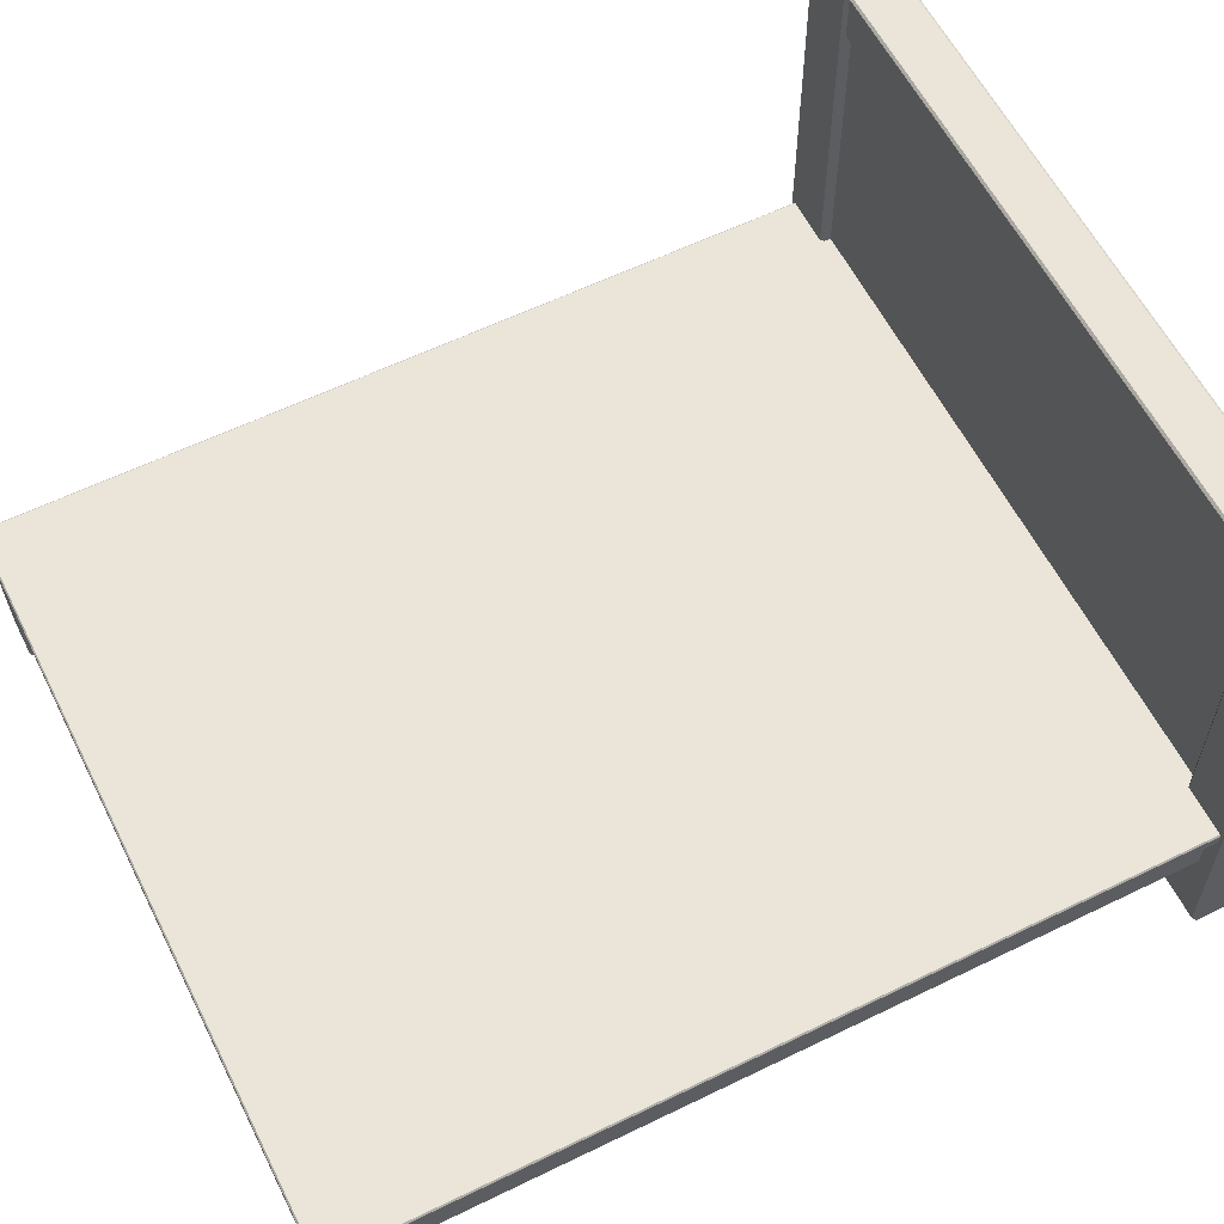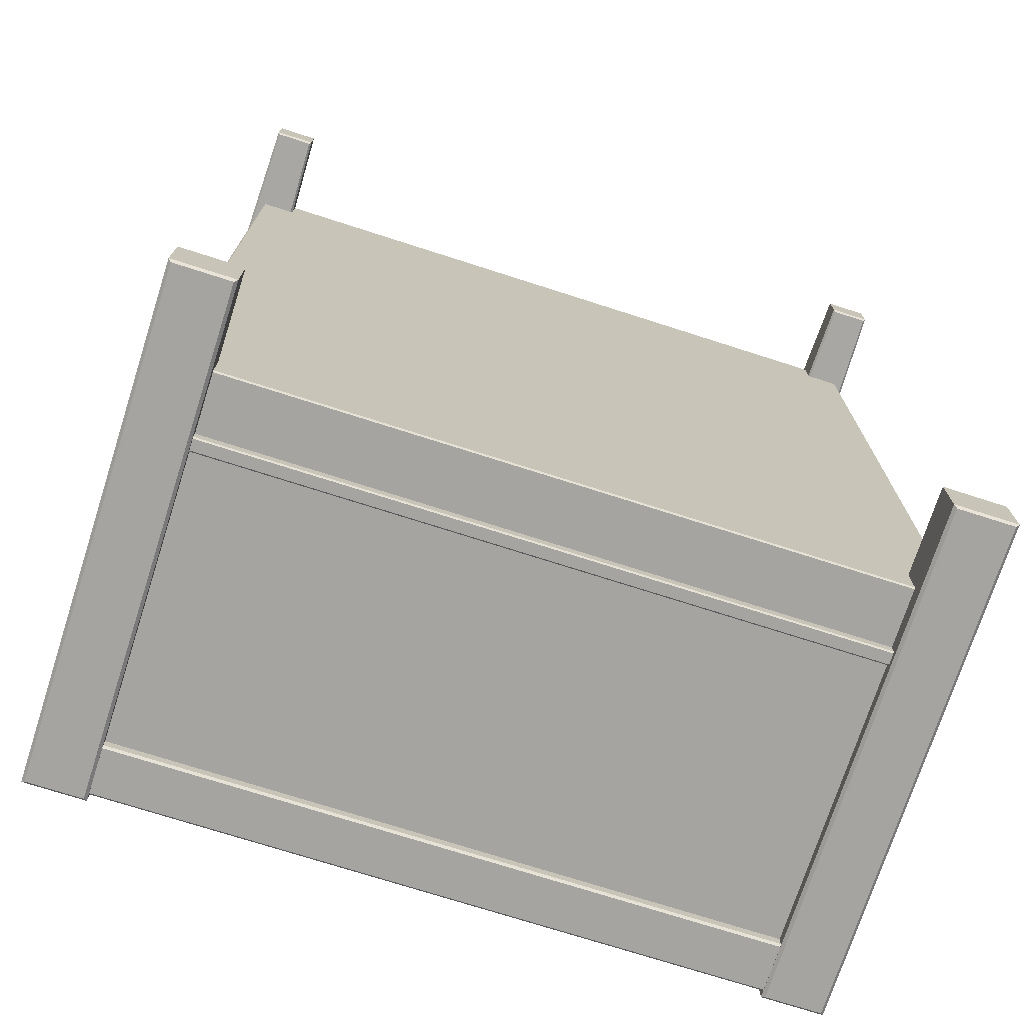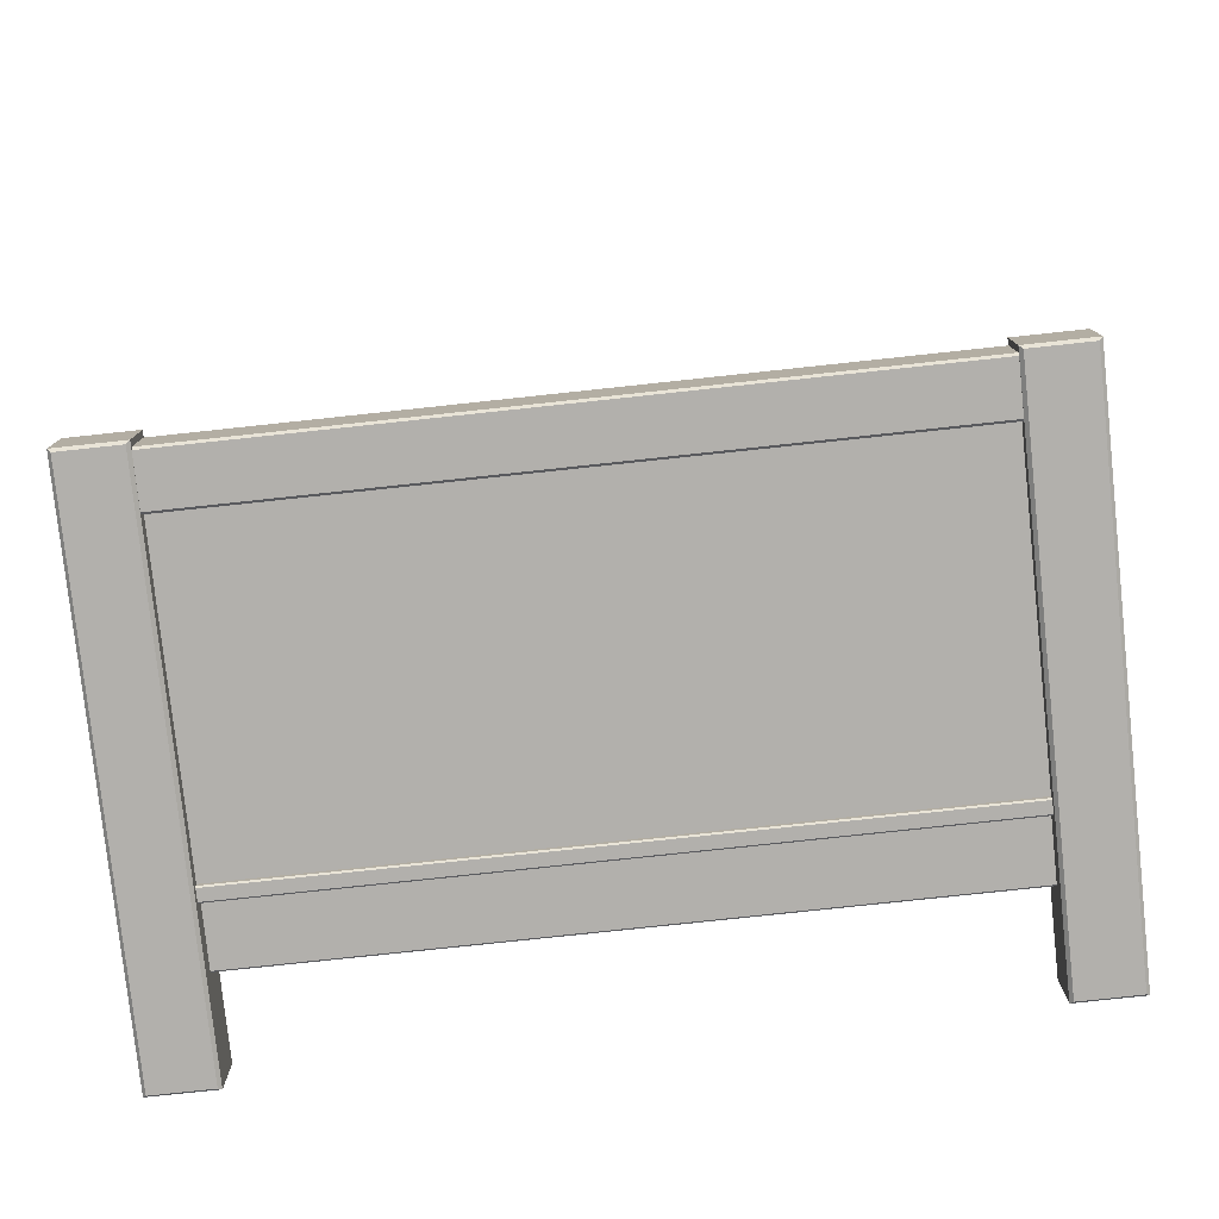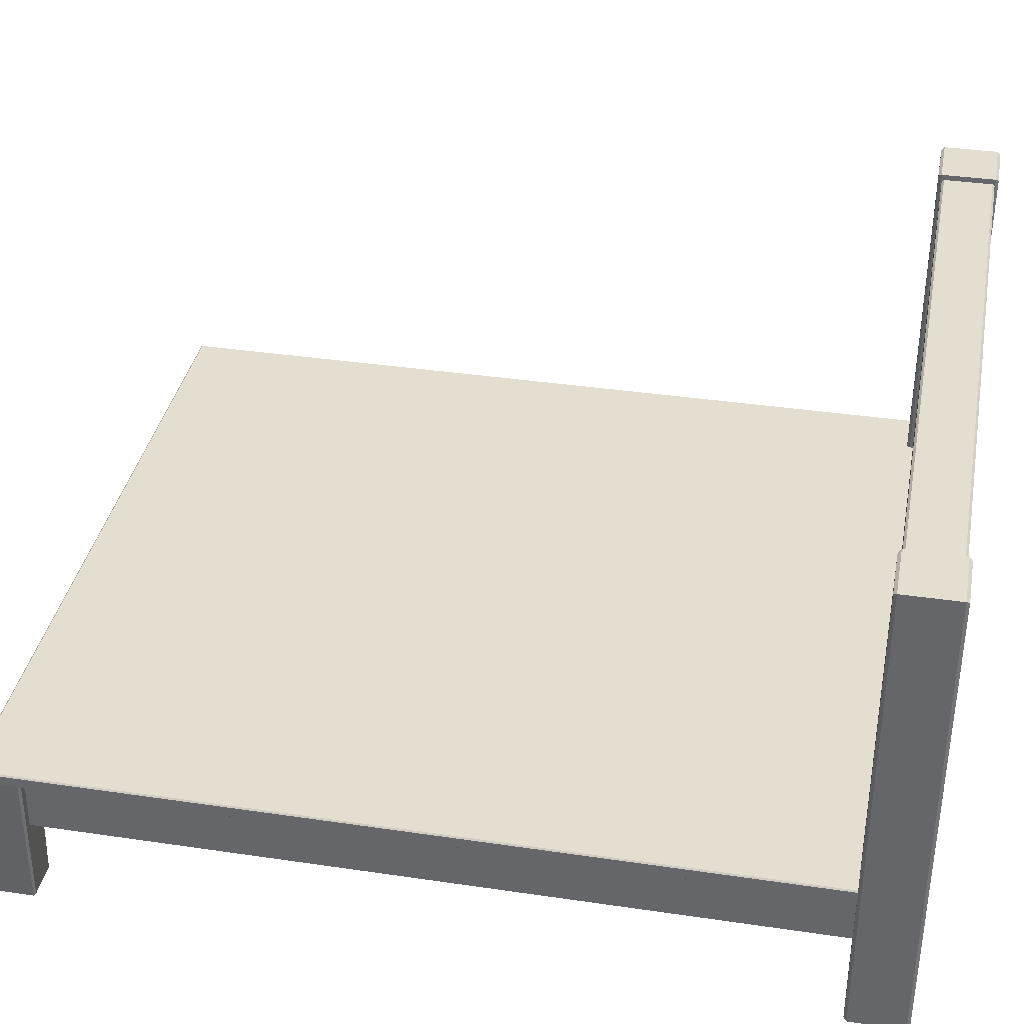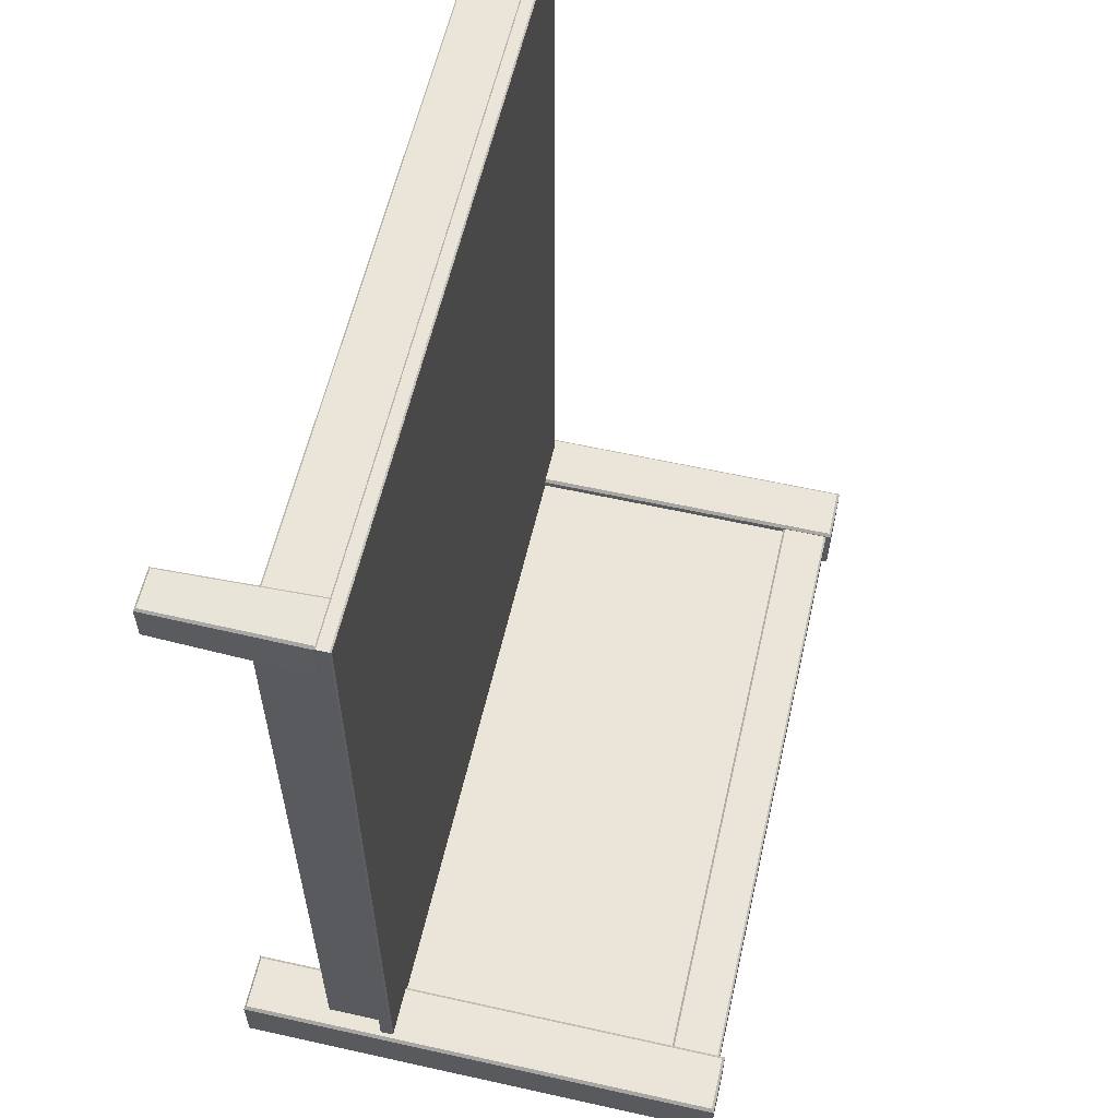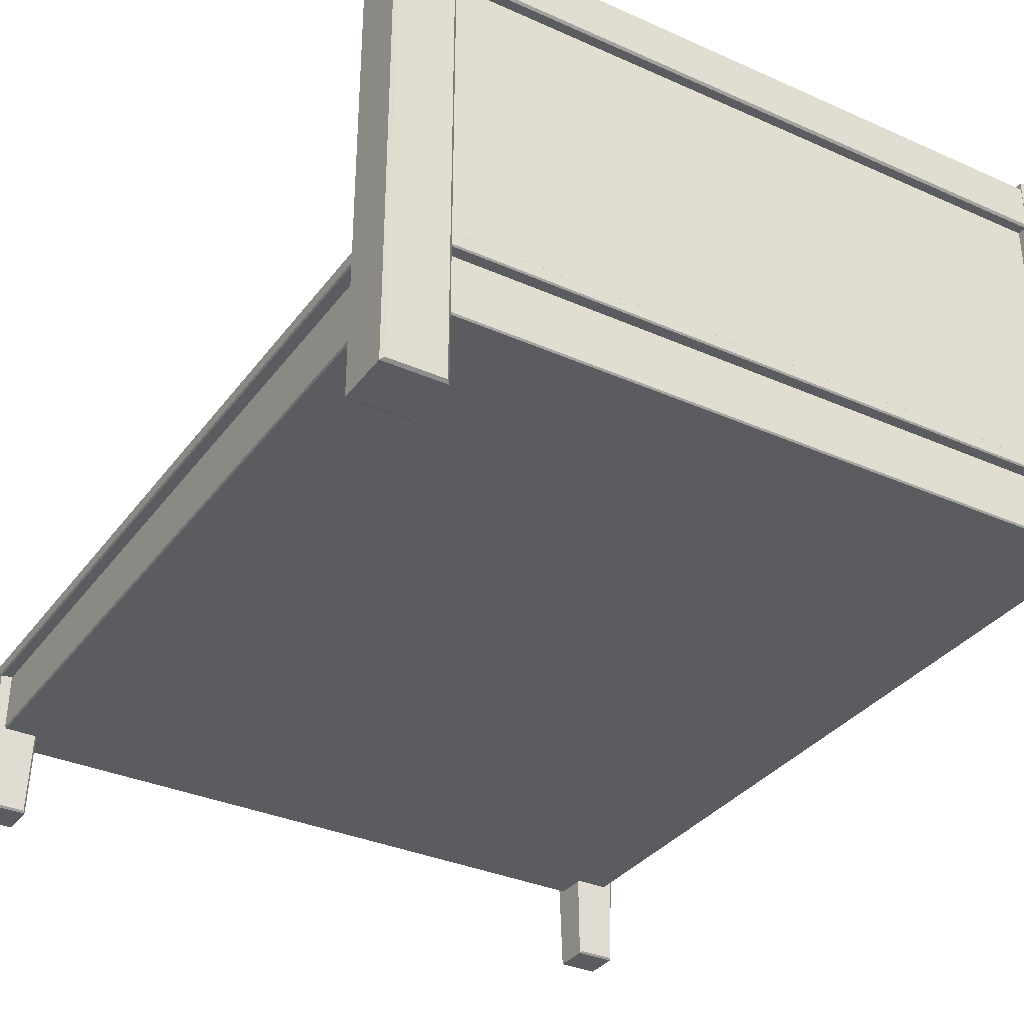
<metadata>
{"format":"obj","ext":"obj","renderer":"f3d","projection":"perspective","resolution":1024,"background":"white","views":[{"elev":59.5,"azim":63.4,"up":"+Y"},{"elev":-73.3,"azim":-17.8,"up":"+Z"},{"elev":-78.6,"azim":-173.9,"up":"+Z"},{"elev":36.4,"azim":100.9,"up":"+Y"},{"elev":59.3,"azim":102.9,"up":"+Z"},{"elev":-34.0,"azim":148.9,"up":"+Y"}]}
</metadata>
<code>
v 146.5 2.176 -158.3
v 145.3 2.998 -157.2
v 146.5 193.2 -158.3
v 145.3 192.2 -157.2
v 123.2 2.176 -158.3
v 124.3 2.998 -157.2
v 124.3 192.2 -157.2
v 123.2 193.2 -158.3
v 145.3 192.2 -180.5
v 146.5 193.2 -179.3
v 146.5 2.176 -179.3
v 145.3 2.998 -180.5
v 123.2 193.2 -179.3
v 124.3 192.2 -180.5
v 123.2 2.176 -179.3
v 124.3 2.998 -180.5
v -146.5 2.176 -158.3
v -145.3 2.998 -157.2
v -146.5 193.2 -158.3
v -145.3 192.2 -157.2
v -123.2 2.176 -158.3
v -124.3 2.998 -157.2
v -124.3 192.2 -157.2
v -123.2 193.2 -158.3
v -145.3 192.2 -180.5
v -146.5 193.2 -179.3
v -146.5 2.176 -179.3
v -145.3 2.998 -180.5
v -123.2 193.2 -179.3
v -124.3 192.2 -180.5
v -123.2 2.176 -179.3
v -124.3 2.998 -180.5
v 142 2.233 156.7
v 141.2 2.941 157.5
v 143.3 57.83 157.8
v 142.4 57.83 158.7
v 126.6 2.233 156.7
v 127.4 2.941 157.5
v 126.2 57.83 158.7
v 125.3 57.83 157.8
v 142.4 57.83 140.8
v 143.3 57.83 141.7
v 142 2.233 142.8
v 141.2 2.941 142
v 125.3 57.83 141.7
v 126.2 57.83 140.8
v 126.6 2.233 142.8
v 127.4 2.941 142
v -142 2.233 156.7
v -141.2 2.941 157.5
v -143.3 57.83 157.8
v -142.4 57.83 158.7
v -126.6 2.233 156.7
v -127.4 2.941 157.5
v -126.2 57.83 158.7
v -125.3 57.83 157.8
v -142.4 57.83 140.8
v -143.3 57.83 141.7
v -142 2.233 142.8
v -141.2 2.941 142
v -125.3 57.83 141.7
v -126.2 57.83 140.8
v -126.6 2.233 142.8
v -127.4 2.941 142
v -123.2 62.24 -160.9
v 123.2 62.24 -160.9
v -123.2 172.8 -160.9
v 123.2 172.8 -160.9
v -123.2 172.8 -174.7
v 123.2 172.8 -174.7
v -123.2 62.24 -174.7
v 123.2 62.24 -174.7
v -124.3 171.9 -159.5
v -124.3 172.8 -158.6
v 124.3 172.8 -158.6
v 124.3 171.9 -159.5
v -124.3 190.3 -158.6
v -124.3 191.1 -159.5
v 124.3 191.1 -159.5
v 124.3 190.3 -158.6
v -124.3 191.1 -178.3
v -124.3 190.3 -179.2
v 124.3 191.1 -178.3
v 124.3 190.3 -179.2
v -124.3 172.8 -179.2
v -124.3 171.9 -178.3
v 124.3 171.9 -178.3
v 124.3 172.8 -179.2
v -139.2 57.83 154.6
v -139.2 57.83 -172.3
v 139.2 57.83 -172.3
v 139.2 57.83 154.6
v -143.8 58.36 159.2
v -143.3 57.83 158.7
v -143.3 57.83 -176.3
v -143.8 58.36 -176.9
v -143.3 63.12 158.7
v -143.8 62.59 159.2
v -143.8 62.59 -176.9
v -143.3 63.12 -176.3
v 143.8 62.59 -176.9
v 143.3 63.12 -176.3
v 143.3 57.83 -176.3
v 143.8 58.36 -176.9
v 143.3 57.83 158.7
v 143.8 58.36 159.2
v 143.8 62.59 159.2
v 143.3 63.12 158.7
v -138.6 35.34 154.1
v -139.2 35.91 154.6
v 139.2 35.91 154.6
v 138.6 35.34 154.1
v -138.6 35.34 -171.7
v -139.2 35.91 -172.3
v 138.6 35.34 -171.7
v 139.2 35.91 -172.3
v -143.8 58.36 -8.825
v -143.3 57.83 -8.825
v -139.2 57.83 -8.825
v -139.2 35.91 -8.825
v -138.6 35.34 -8.825
v 138.6 35.34 -8.825
v 139.2 35.91 -8.825
v 139.2 57.83 -8.825
v 143.3 57.83 -8.825
v 143.8 58.36 -8.825
v 143.8 62.59 -8.825
v 143.3 63.12 -8.825
v -143.3 63.12 -8.825
v -143.8 62.59 -8.825
v 3.388 35.91 154.6
v 3.388 35.34 154.1
v 3.388 35.34 -8.825
v 3.388 35.34 -171.7
v 3.388 35.91 -172.3
v 3.388 57.83 -172.3
v 3.388 57.83 -176.3
v 3.388 58.36 -176.9
v 3.388 62.59 -176.9
v 3.388 63.12 -176.3
v 3.388 63.12 -8.825
v 3.388 63.12 158.7
v 3.388 62.59 159.2
v 3.388 58.36 159.2
v 3.388 57.83 158.7
v 3.388 57.83 154.6
f 4 7 6 2
f 12 16 14 9
f 8 13 15 5
f 10 3 1 11
f 1 2 6 5
f 1 3 4 2
f 6 7 8 5
f 10 11 12 9
f 14 16 15 13
f 11 1 5 15
f 11 15 16 12
f 14 13 10 9
f 8 7 4 3
f 13 8 3 10
f 20 18 22 23
f 28 25 30 32
f 24 21 31 29
f 26 27 17 19
f 17 21 22 18
f 17 18 20 19
f 22 21 24 23
f 26 25 28 27
f 30 29 31 32
f 27 31 21 17
f 27 28 32 31
f 30 25 26 29
f 24 19 20 23
f 29 26 19 24
f 36 39 38 34
f 44 48 46 41
f 40 45 47 37
f 42 35 33 43
f 33 34 38 37
f 33 35 36 34
f 38 39 40 37
f 42 43 44 41
f 46 48 47 45
f 43 33 37 47
f 43 47 48 44
f 52 50 54 55
f 60 57 62 64
f 56 53 63 61
f 58 59 49 51
f 49 53 54 50
f 49 50 52 51
f 54 53 56 55
f 58 57 60 59
f 62 61 63 64
f 59 63 53 49
f 59 60 64 63
f 65 66 68 67
f 69 70 72 71
f 74 73 76 75
f 78 77 80 79
f 82 81 83 84
f 86 85 88 87
f 74 75 80 77
f 78 79 83 81
f 82 84 88 85
f 86 87 76 73
f 144 145 105 106
f 94 93 117 118
f 137 138 104 103
f 142 143 107 108
f 98 97 129 130
f 139 140 102 101
f 127 128 108 107
f 125 126 106 105
f 130 117 93 98
f 139 101 104 138
f 106 126 127 107
f 144 106 107 143
f 119 89 94 118
f 128 141 142 108
f 91 136 137 103
f 92 124 125 105
f 146 92 105 145
f 109 110 120 121
f 131 132 112 111
f 111 112 122 123
f 134 135 116 115
f 146 131 111 92
f 136 91 116 135
f 133 122 112 132
f 111 123 124 92
f 120 110 89 119
f 118 117 96 95
f 90 119 118 95
f 114 120 119 90
f 121 120 114 113
f 134 115 122 133
f 123 122 115 116
f 124 123 116 91
f 125 124 91 103
f 103 104 126 125
f 127 126 104 101
f 101 102 128 127
f 102 140 141 128
f 130 129 100 99
f 96 117 130 99
f 110 109 132 131
f 121 133 132 109
f 113 134 133 121
f 113 114 135 134
f 90 136 135 114
f 137 136 90 95
f 95 96 138 137
f 99 139 138 96
f 99 100 140 139
f 141 140 100 129
f 142 141 129 97
f 97 98 143 142
f 93 144 143 98
f 93 94 145 144
f 89 146 145 94
f 110 131 146 89

</code>
